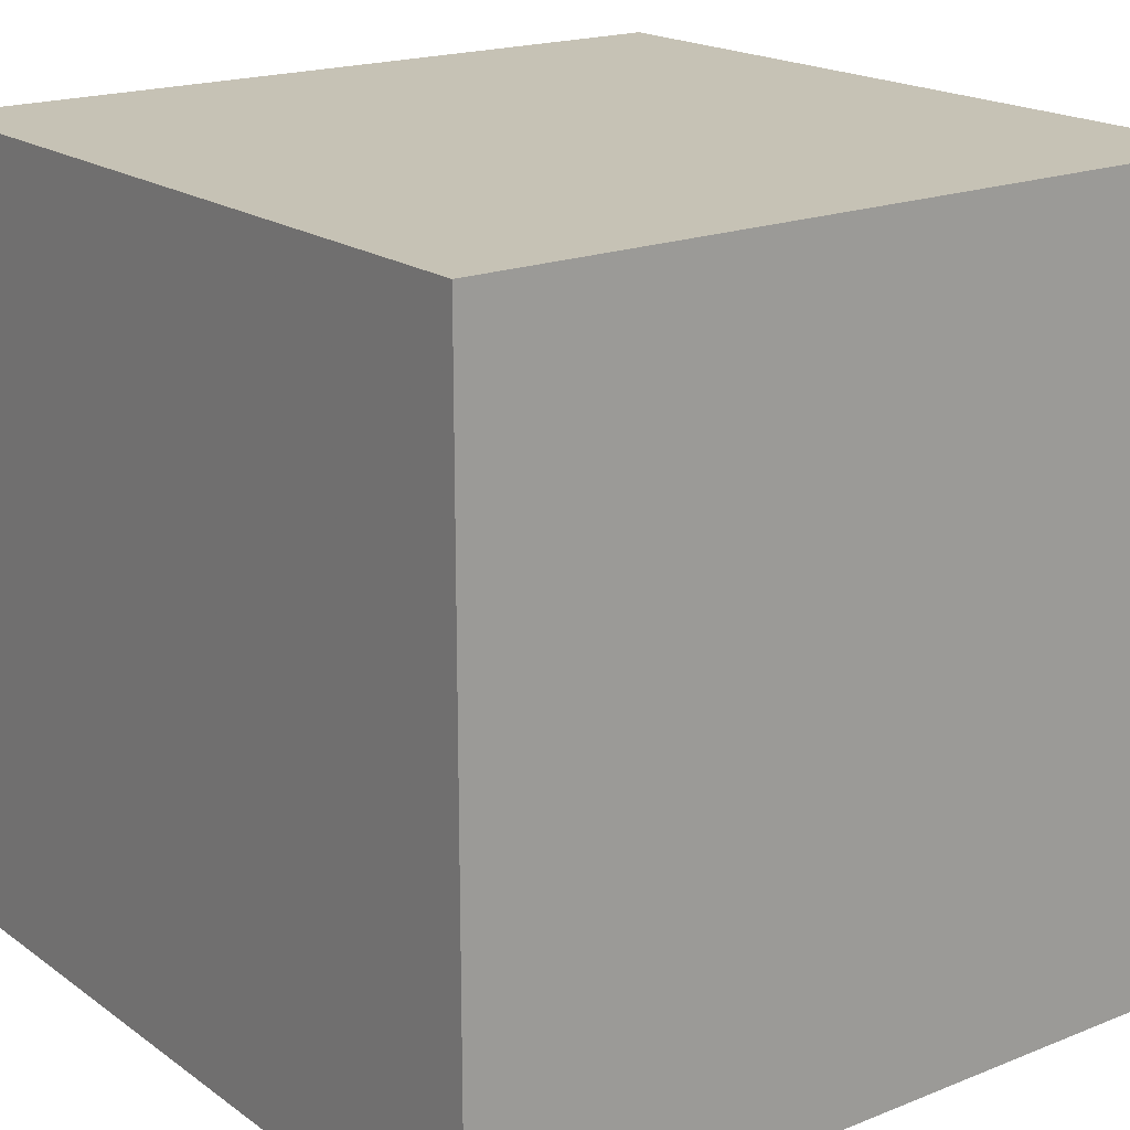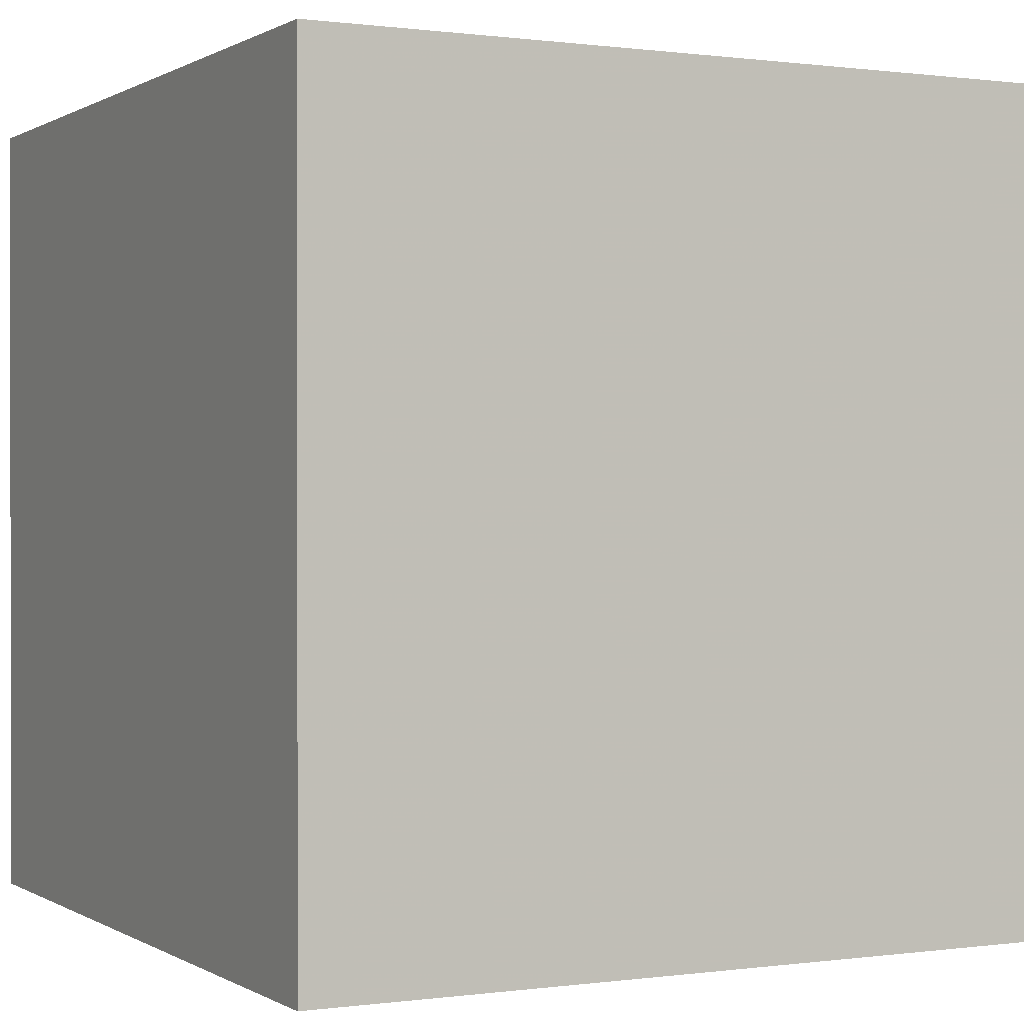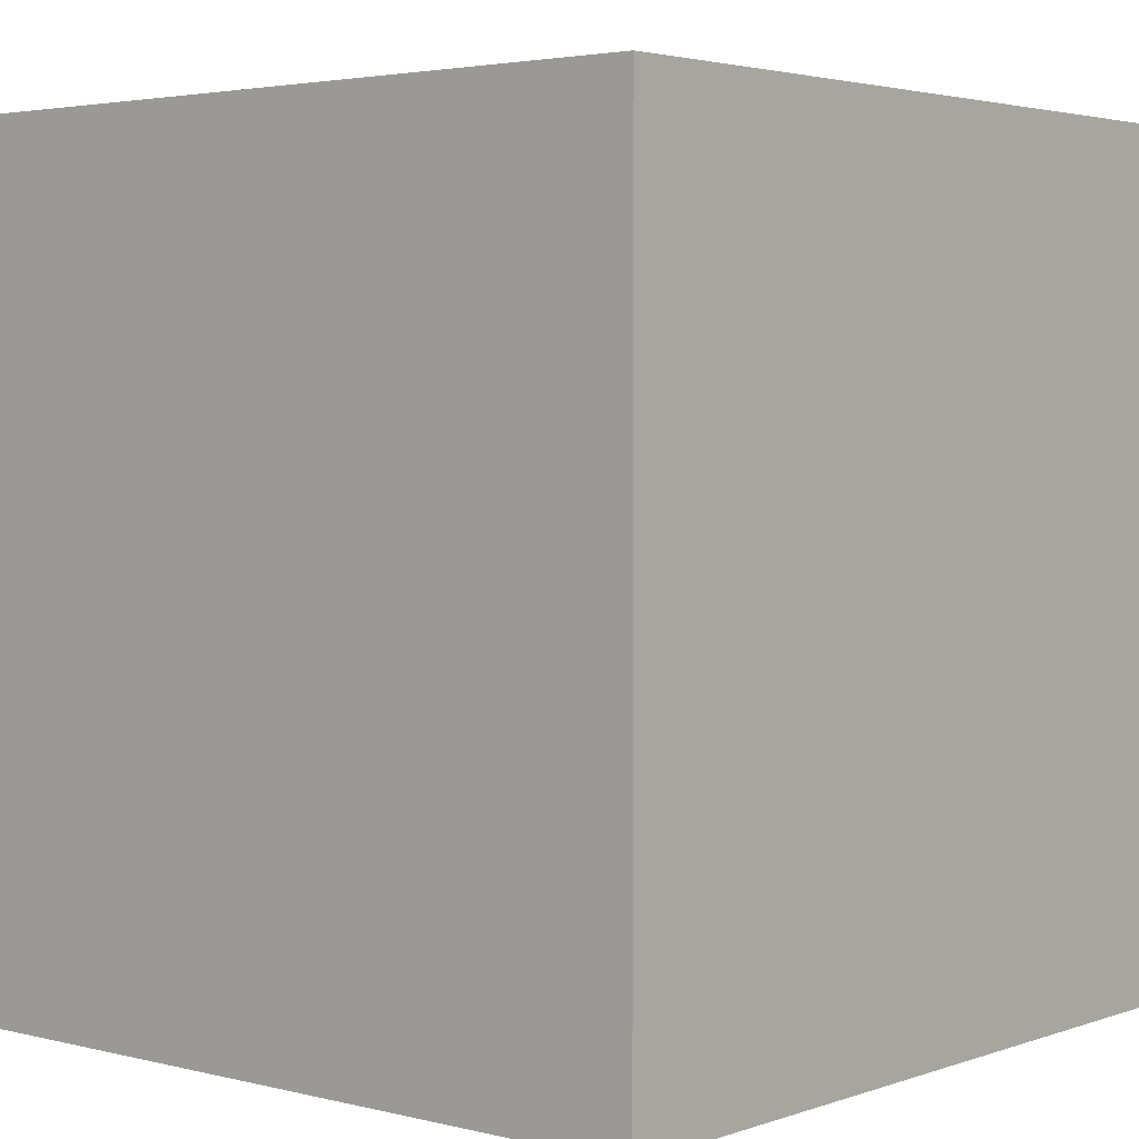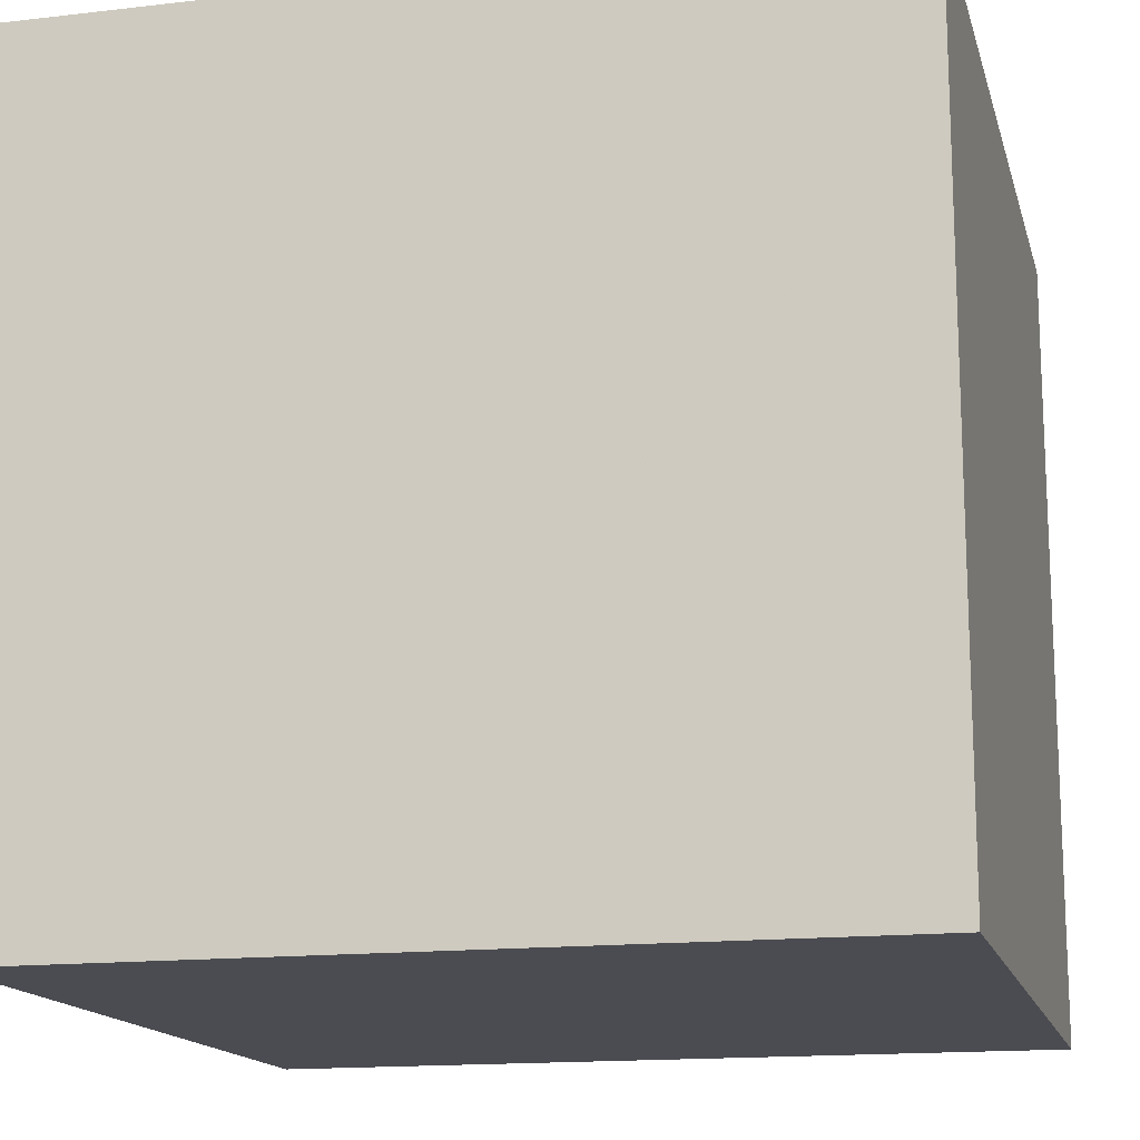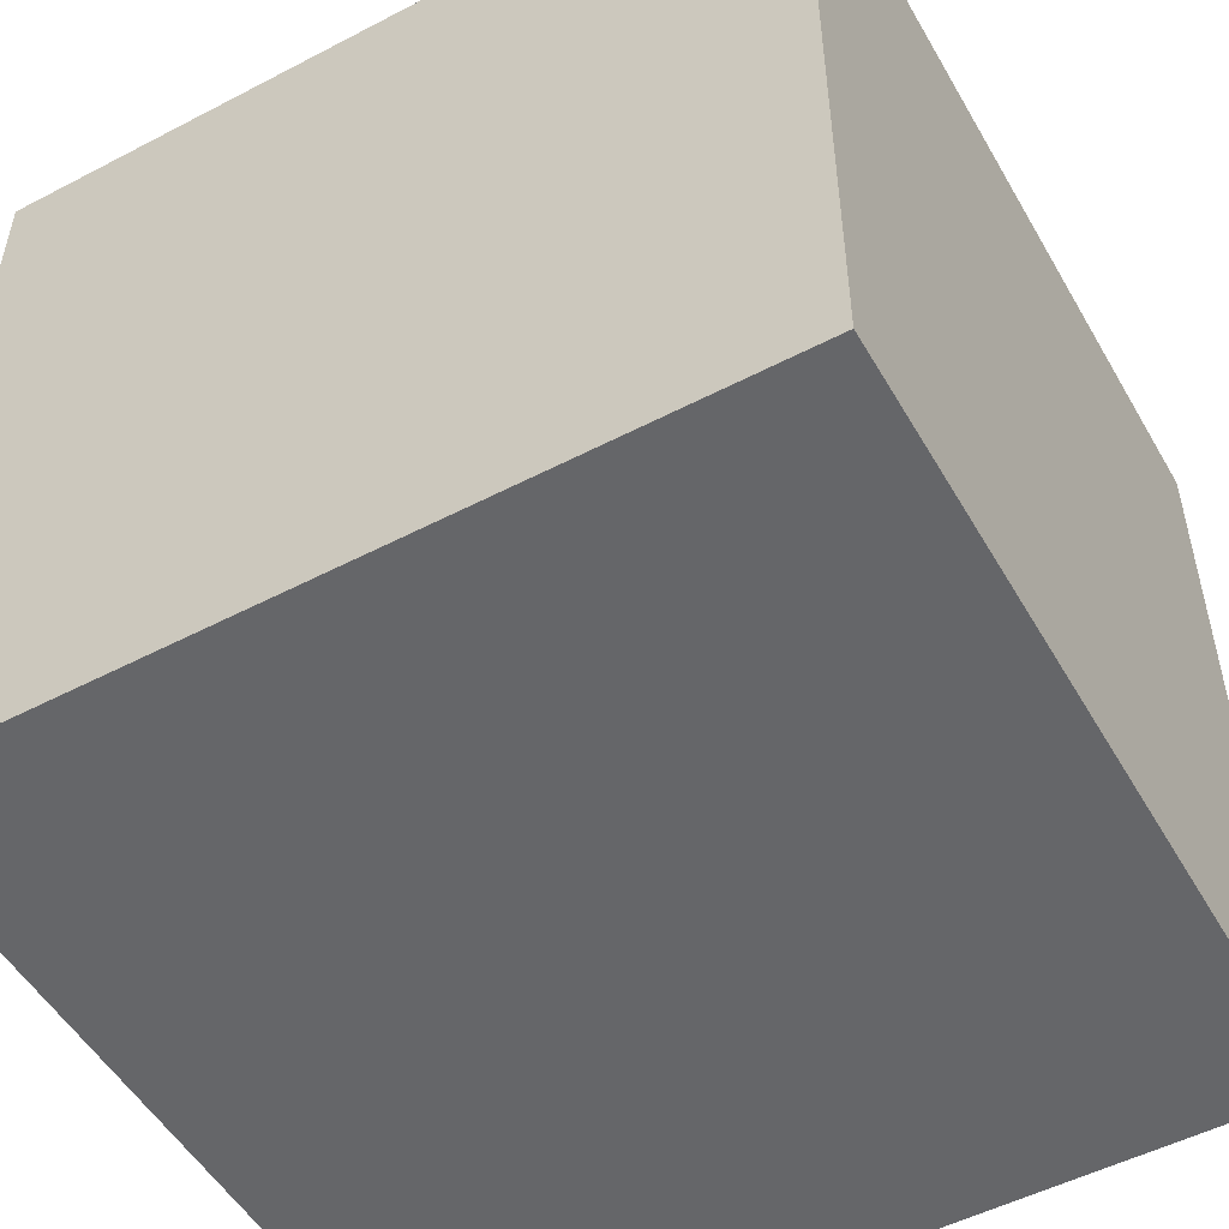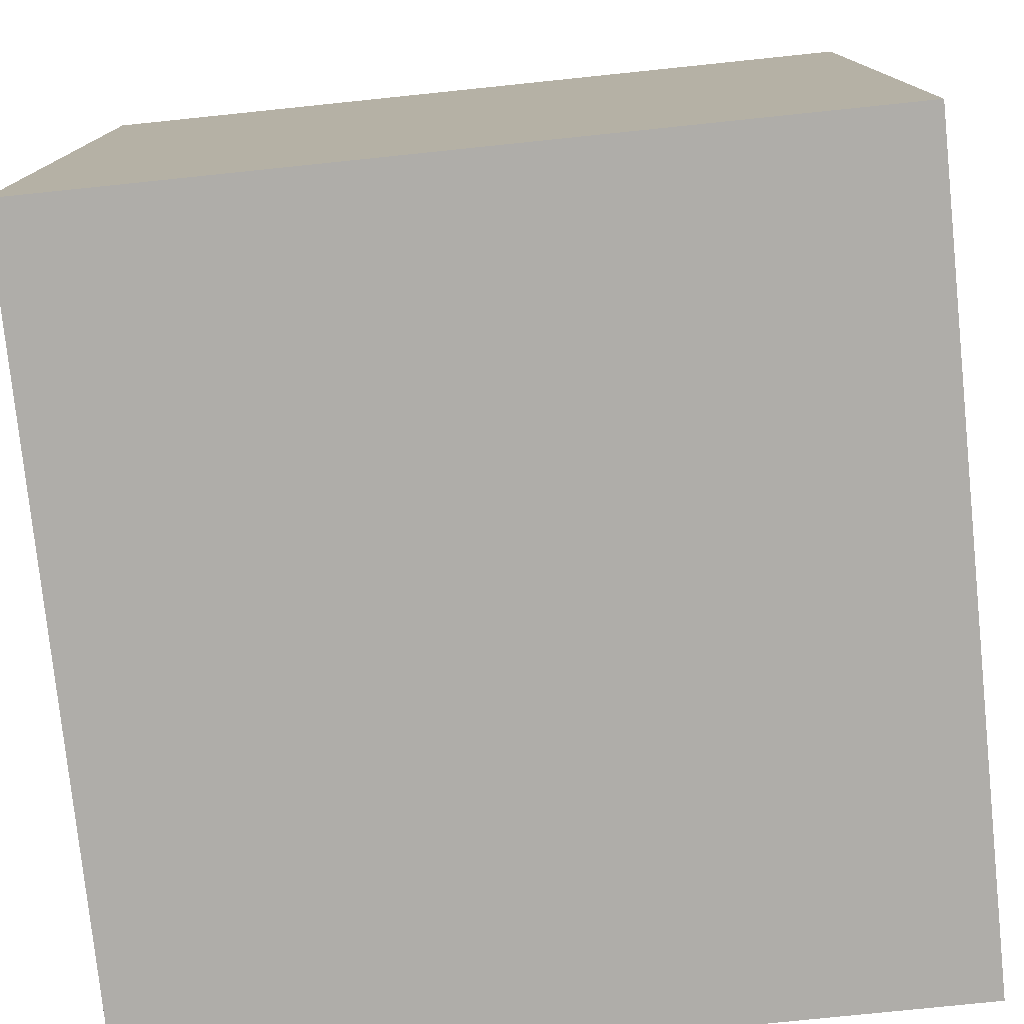
<metadata>
{"format":"obj","ext":"obj","renderer":"f3d","projection":"perspective","resolution":1024,"background":"white","views":[{"elev":18.9,"azim":142.9,"up":"+Z"},{"elev":0.3,"azim":-117.2,"up":"+Y"},{"elev":3.2,"azim":-49.6,"up":"+Z"},{"elev":-15.3,"azim":-166.1,"up":"+Y"},{"elev":-51.9,"azim":-150.6,"up":"+Y"},{"elev":-77.4,"azim":-84.1,"up":"+Z"}]}
</metadata>
<code>
o 1
v 0 0 1
v 0 0 0
v 0 1 0
v 0 1 1
v 1 0 1
v 1 0 0
v 1 1 0
v 1 1 1
f 4 3 2 1
f 2 6 5 1
f 3 7 6 2
f 8 7 3 4
f 5 8 4 1
f 6 7 8 5

</code>
